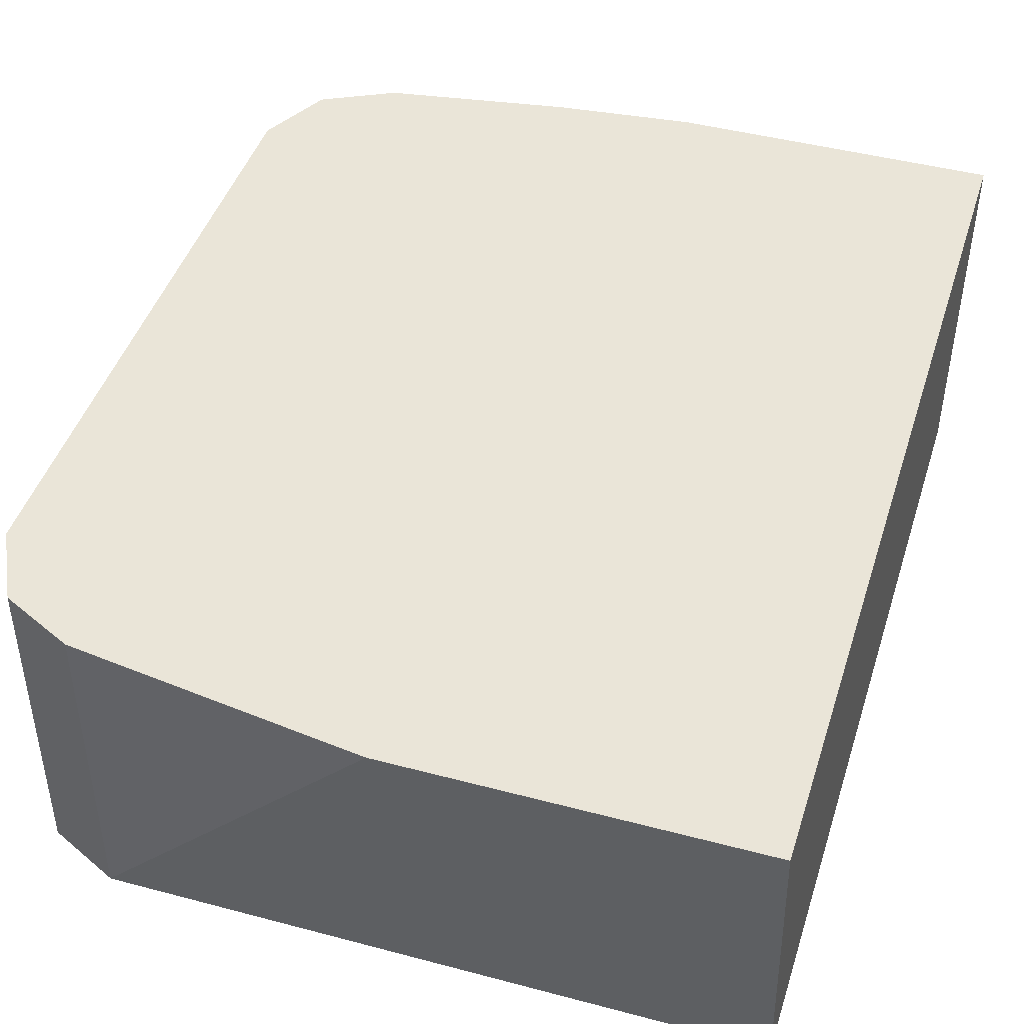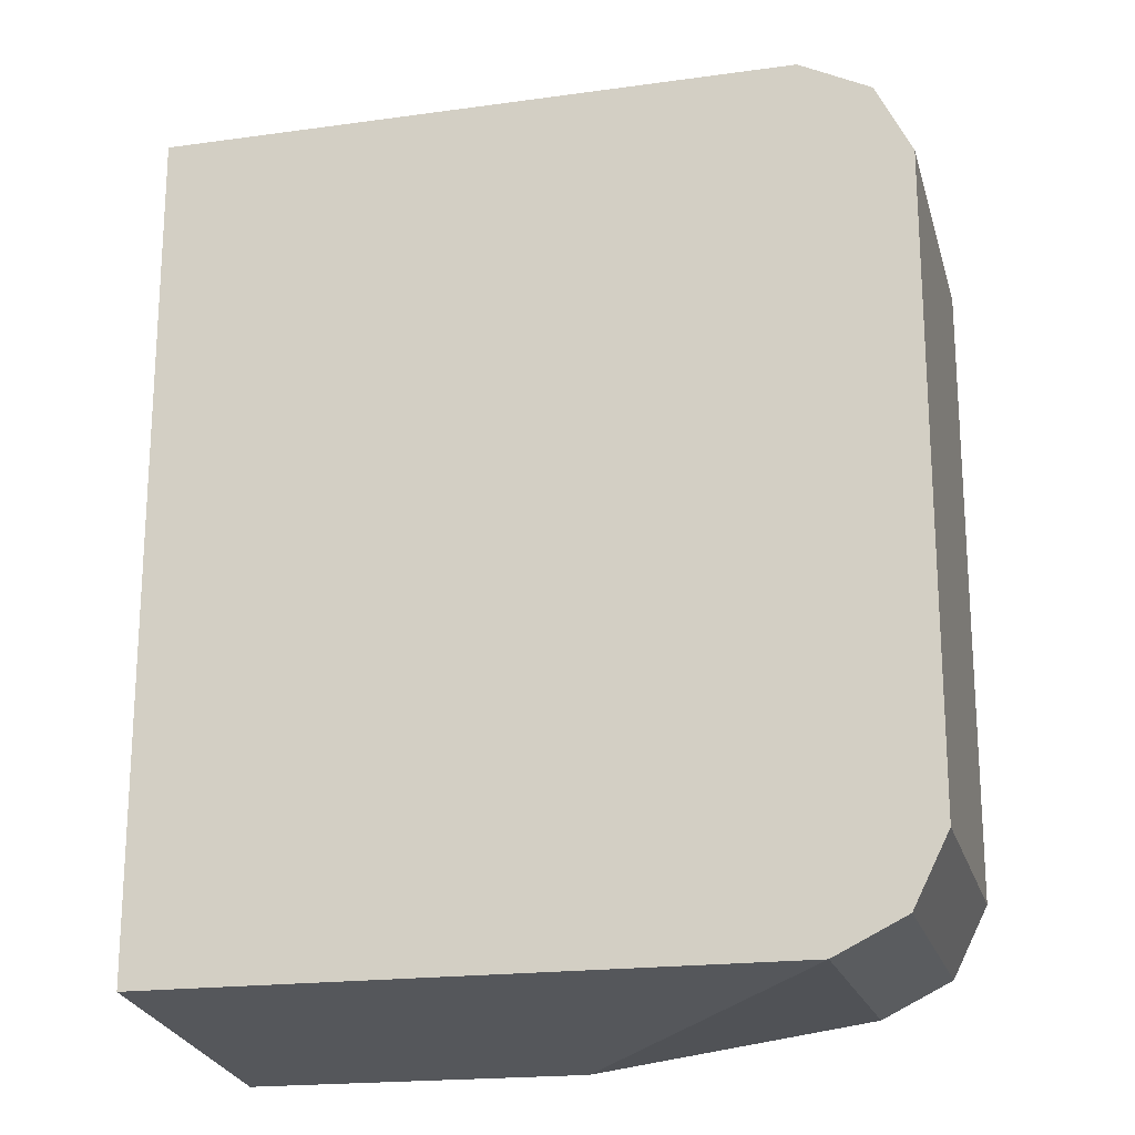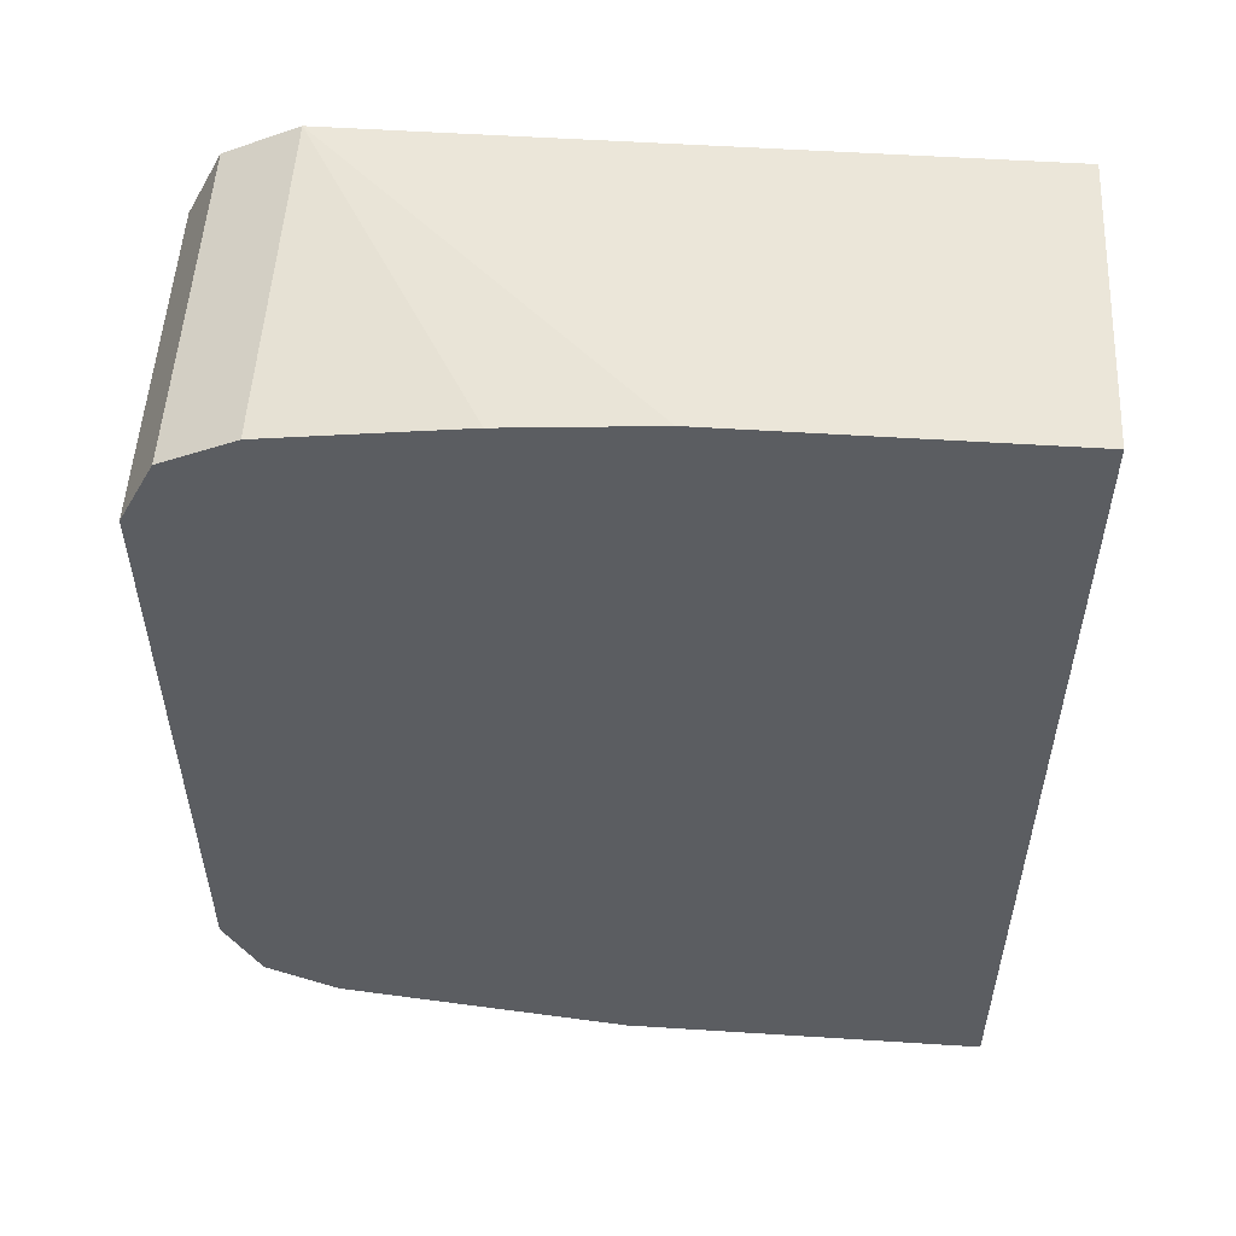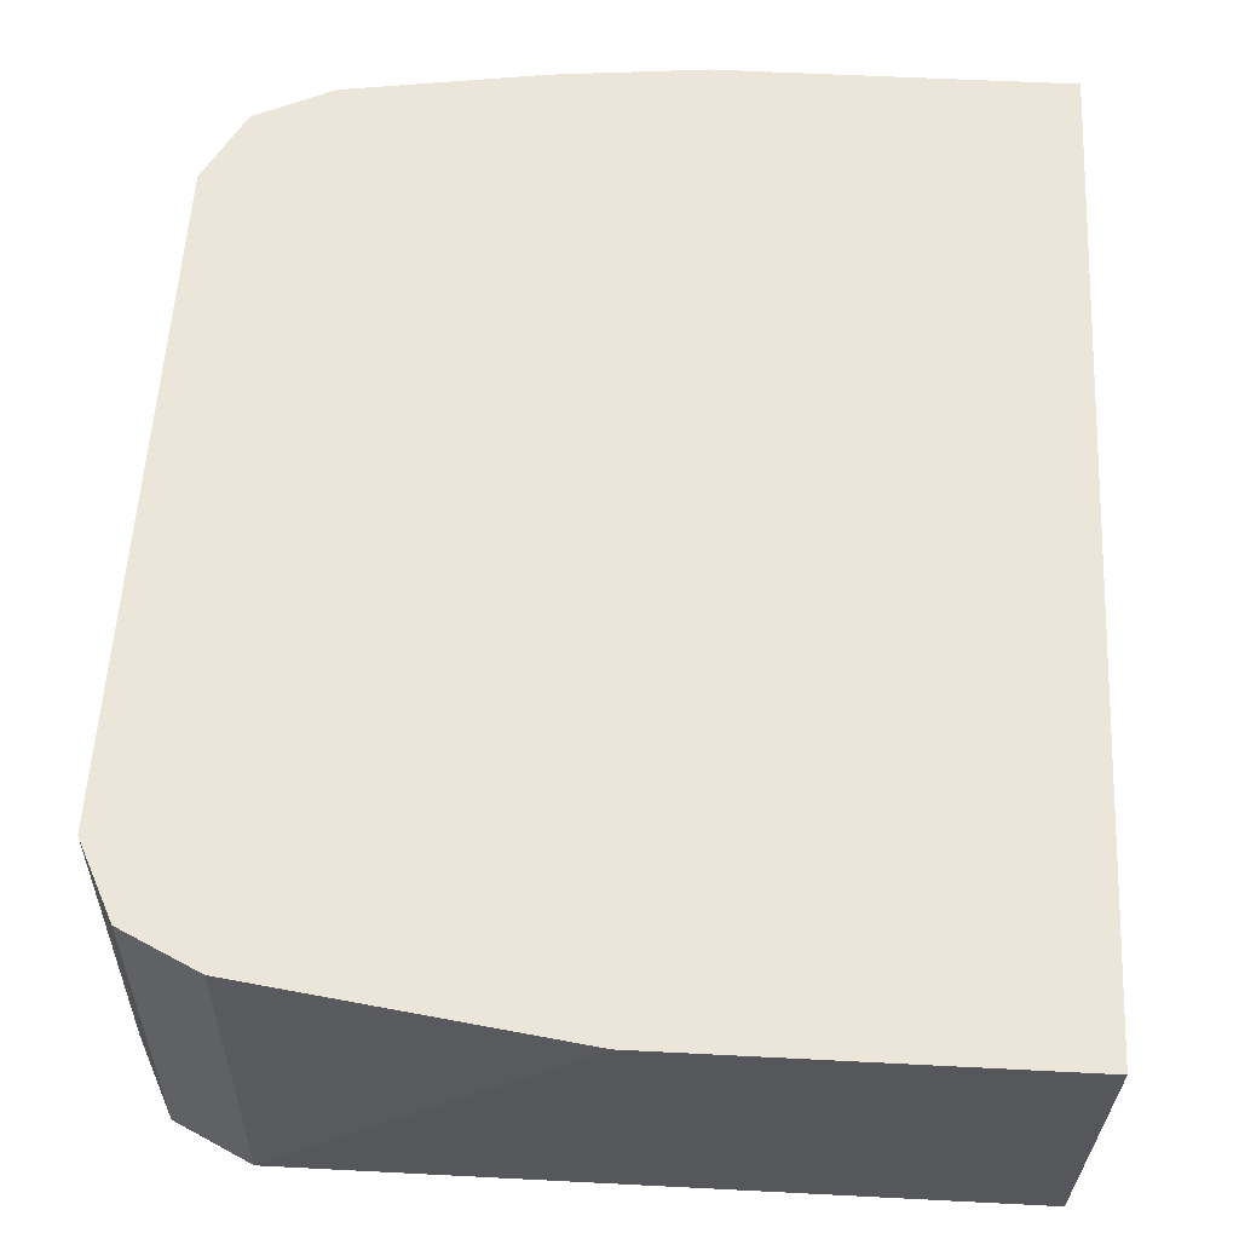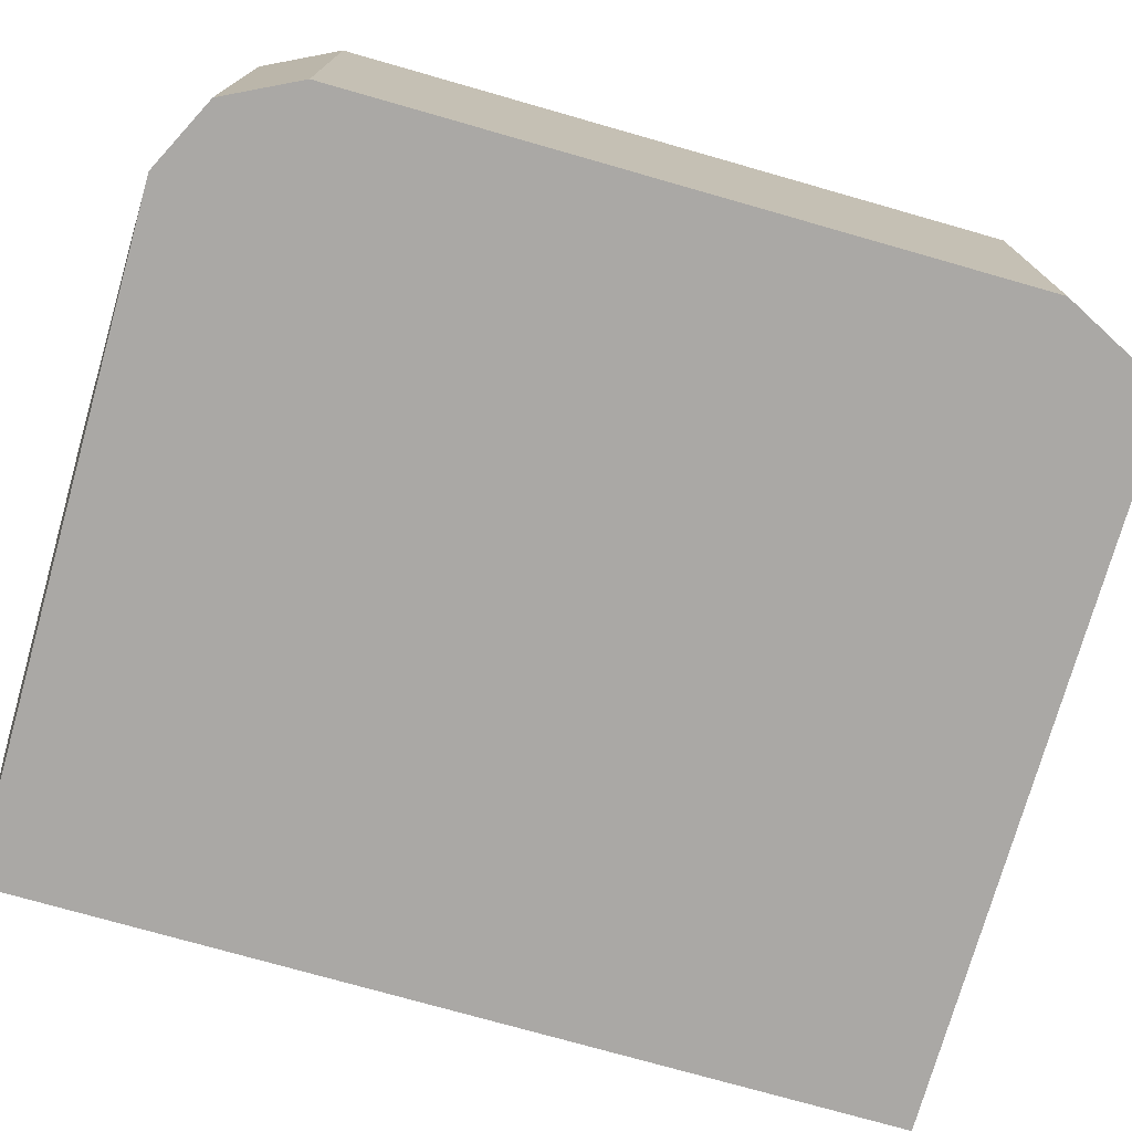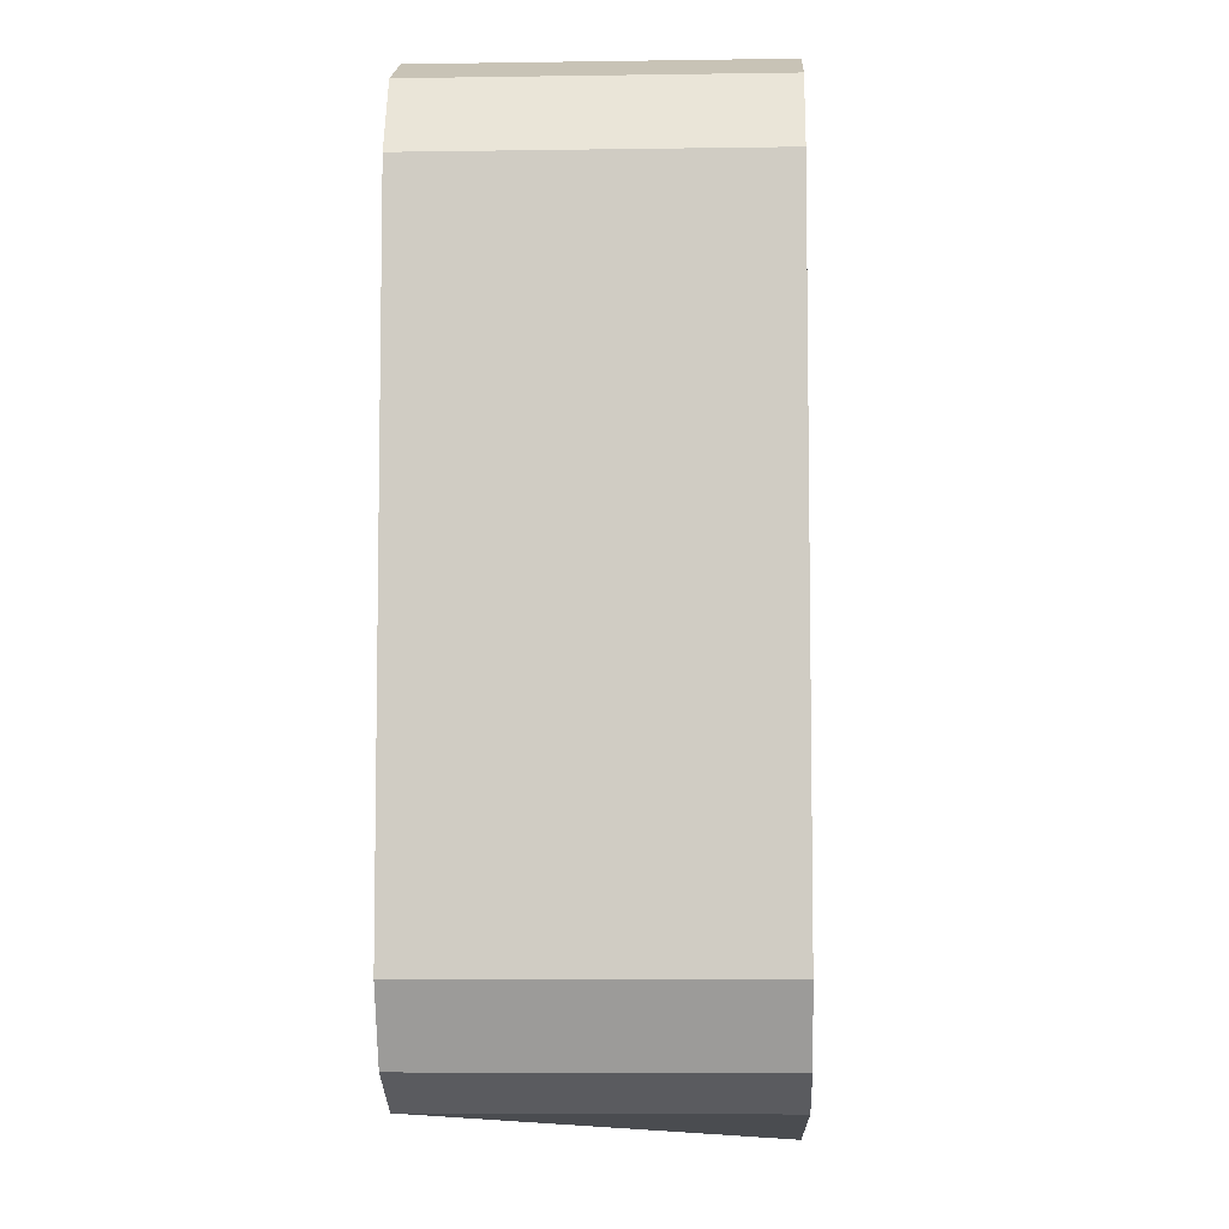
<metadata>
{"format":"obj","ext":"obj","renderer":"f3d","projection":"perspective","resolution":1024,"background":"white","views":[{"elev":44.6,"azim":17.2,"up":"+Z"},{"elev":-19.5,"azim":-165.6,"up":"+Y"},{"elev":54.1,"azim":3.9,"up":"+Y"},{"elev":56.0,"azim":3.1,"up":"+Z"},{"elev":-75.1,"azim":-105.9,"up":"+Z"},{"elev":-6.8,"azim":-87.5,"up":"+Y"}]}
</metadata>
<code>
v -0.1119 -0.4635 -0.454
v -0.1066 -0.4742 -0.454
v -0.1119 -0.4635 -0.4045
v -0.1119 -0.3676 -0.454
v -0.1023 -0.4763 -0.454
v -0.1066 -0.4742 -0.4045
v -0.1119 -0.3676 -0.4045
v -0.1066 -0.357 -0.454
v -0.1008 -0.4771 -0.4045
v -0.0959 -0.4795 -0.454
v -0.1066 -0.357 -0.4045
v -0.0959 -0.3517 -0.454
v -0.0959 -0.4795 -0.4045
v -0.05284 -0.4858 -0.4045
v 0.0001943 -0.4795 -0.454
v -0.0959 -0.3517 -0.4045
v -0.06881 -0.3475 -0.4045
v -0.04795 -0.3454 -0.4045
v 0.0001943 -0.3517 -0.454
v 0.0001833 -0.4858 -0.4045
v 0.0001943 -0.4849 -0.4049
v 0.0001943 -0.3454 -0.4045
v 0.0001943 -0.3572 -0.4045
f 9 10 13
f 3 11 7
f 4 7 11
f 4 11 8
f 5 9 6
f 5 10 9
f 8 11 16
f 8 16 12
f 10 14 13
f 15 21 20
f 10 20 14
f 12 16 17
f 12 17 18
f 12 18 22
f 12 22 19
f 15 19 22
f 15 22 23
f 15 23 21
f 20 21 23
f 10 15 20
f 3 16 11
f 3 18 17
f 3 22 18
f 3 17 16
f 1 2 6
f 1 6 3
f 1 3 7
f 1 4 8
f 1 8 12
f 1 12 19
f 1 19 15
f 1 15 10
f 1 7 4
f 1 5 2
f 2 5 6
f 3 6 9
f 3 9 13
f 3 13 14
f 3 14 20
f 3 20 23
f 1 10 5
f 3 23 22

</code>
